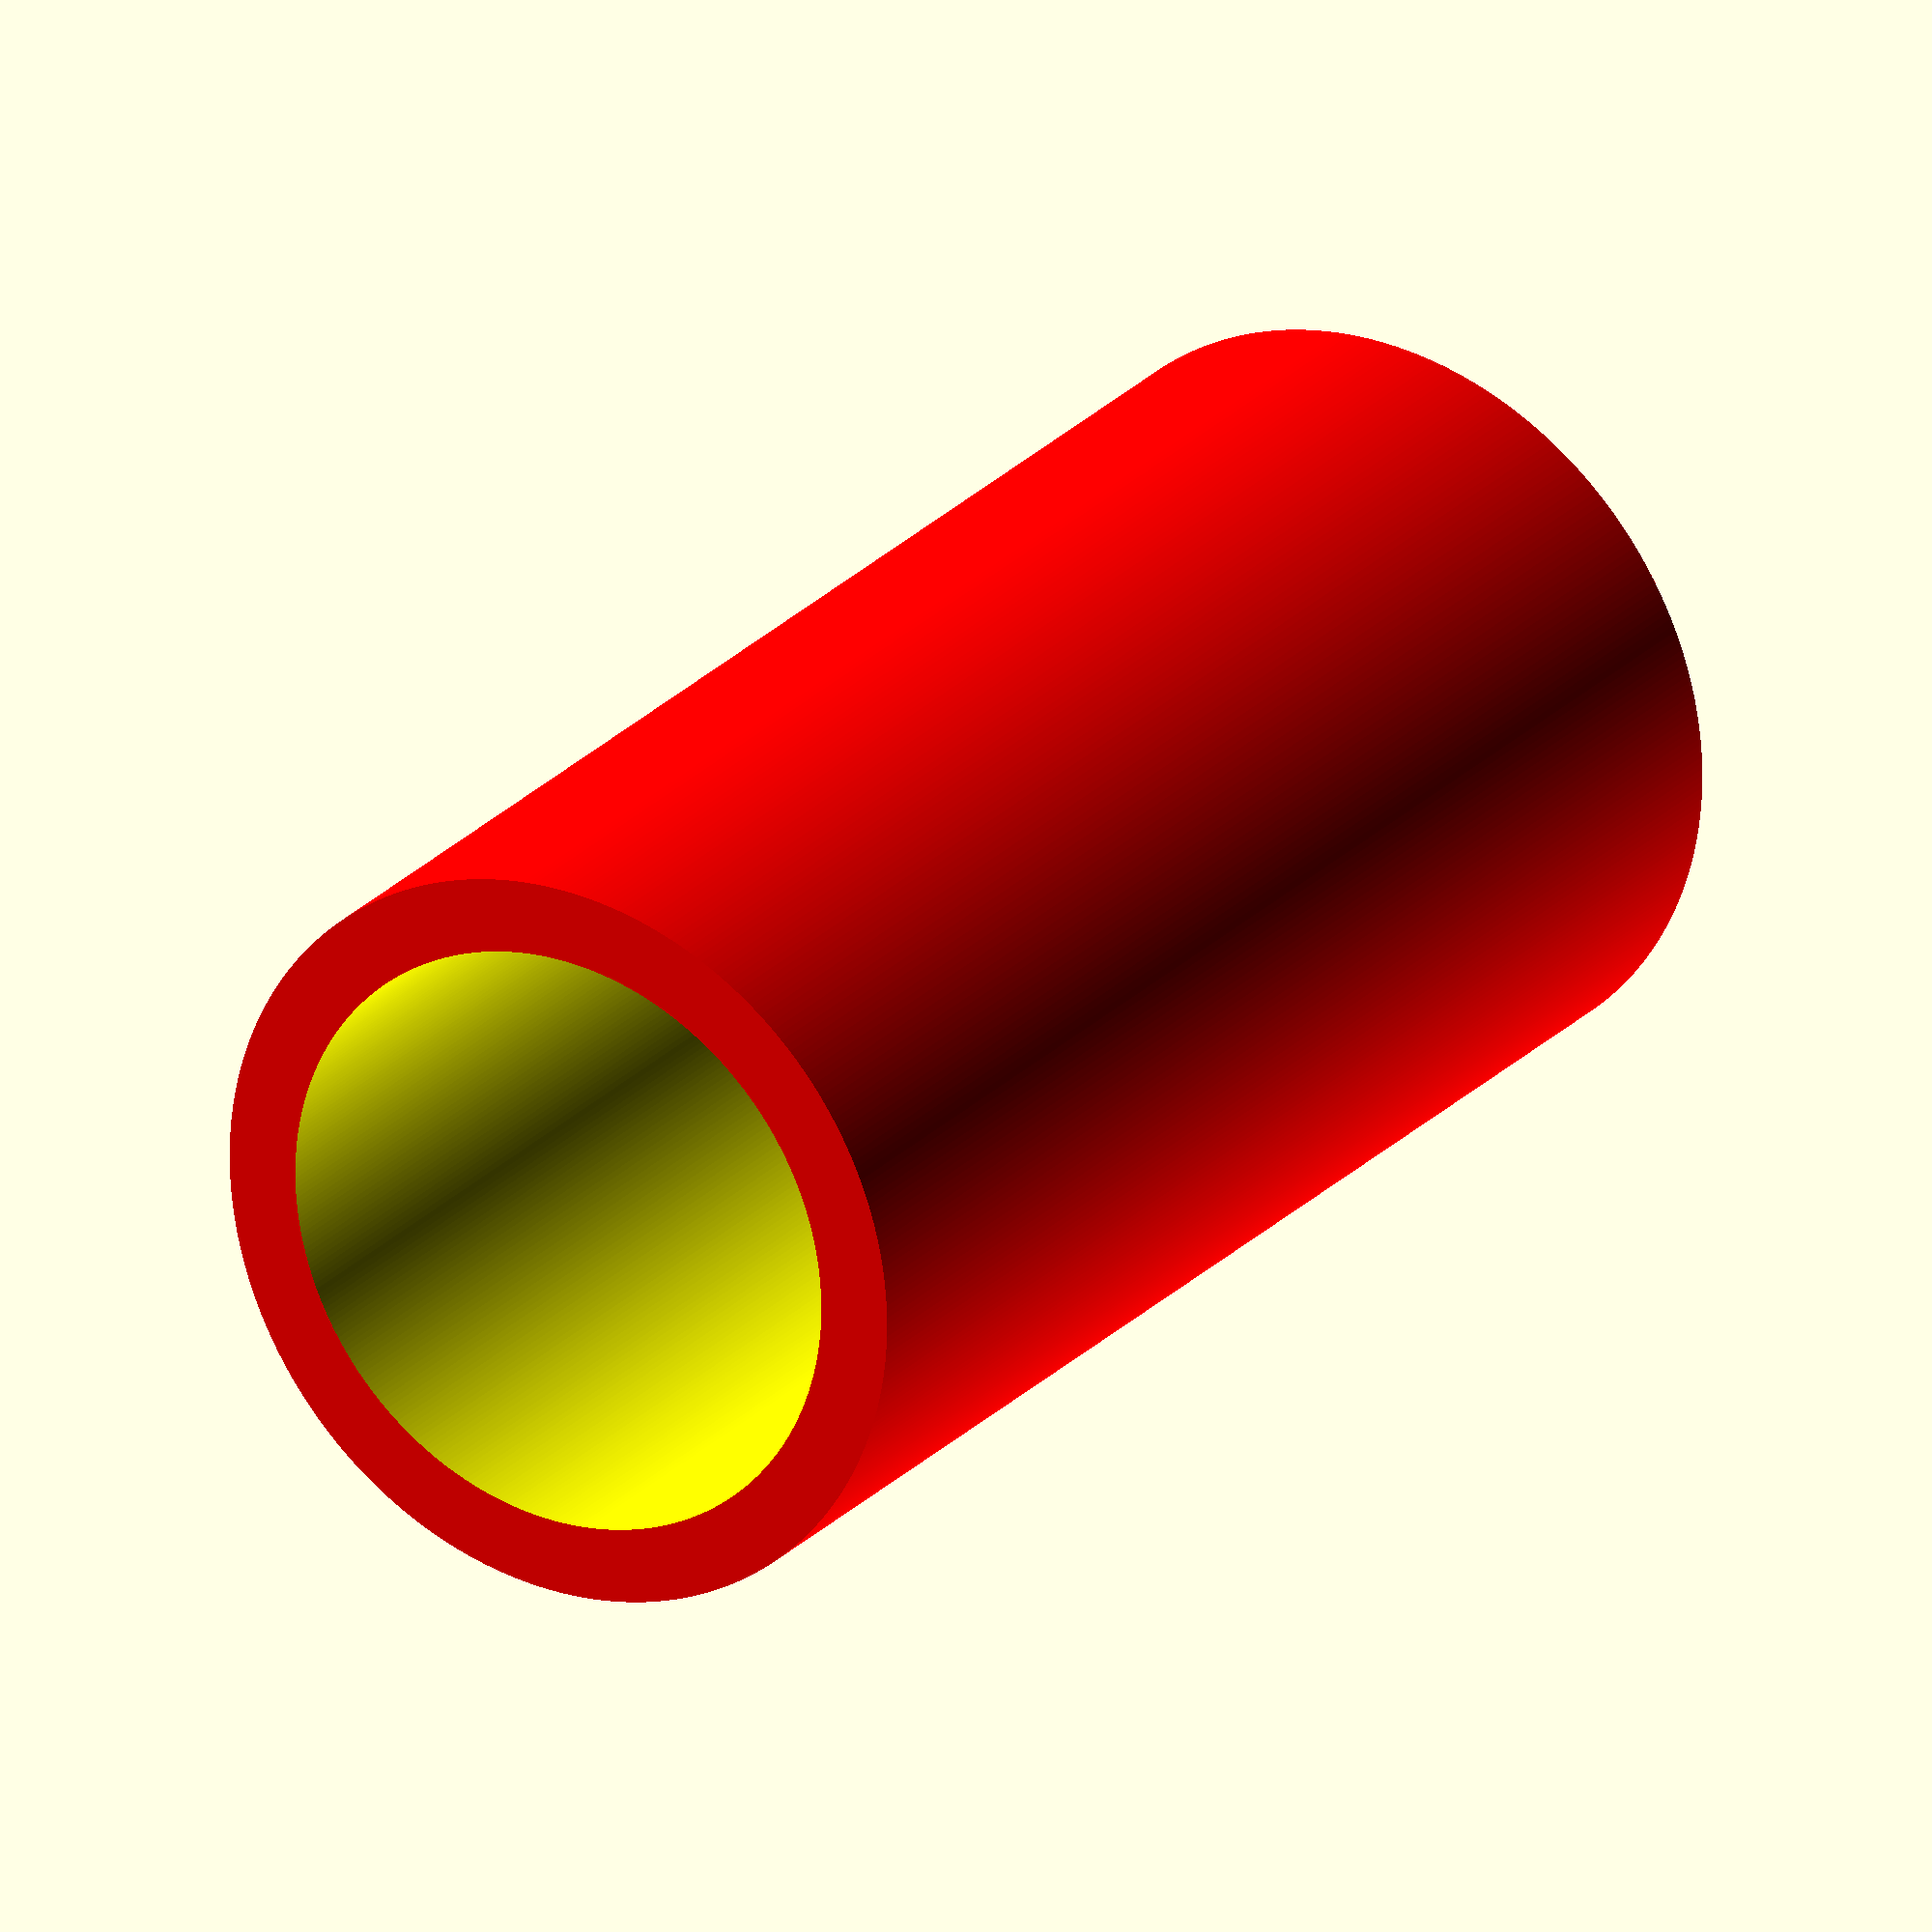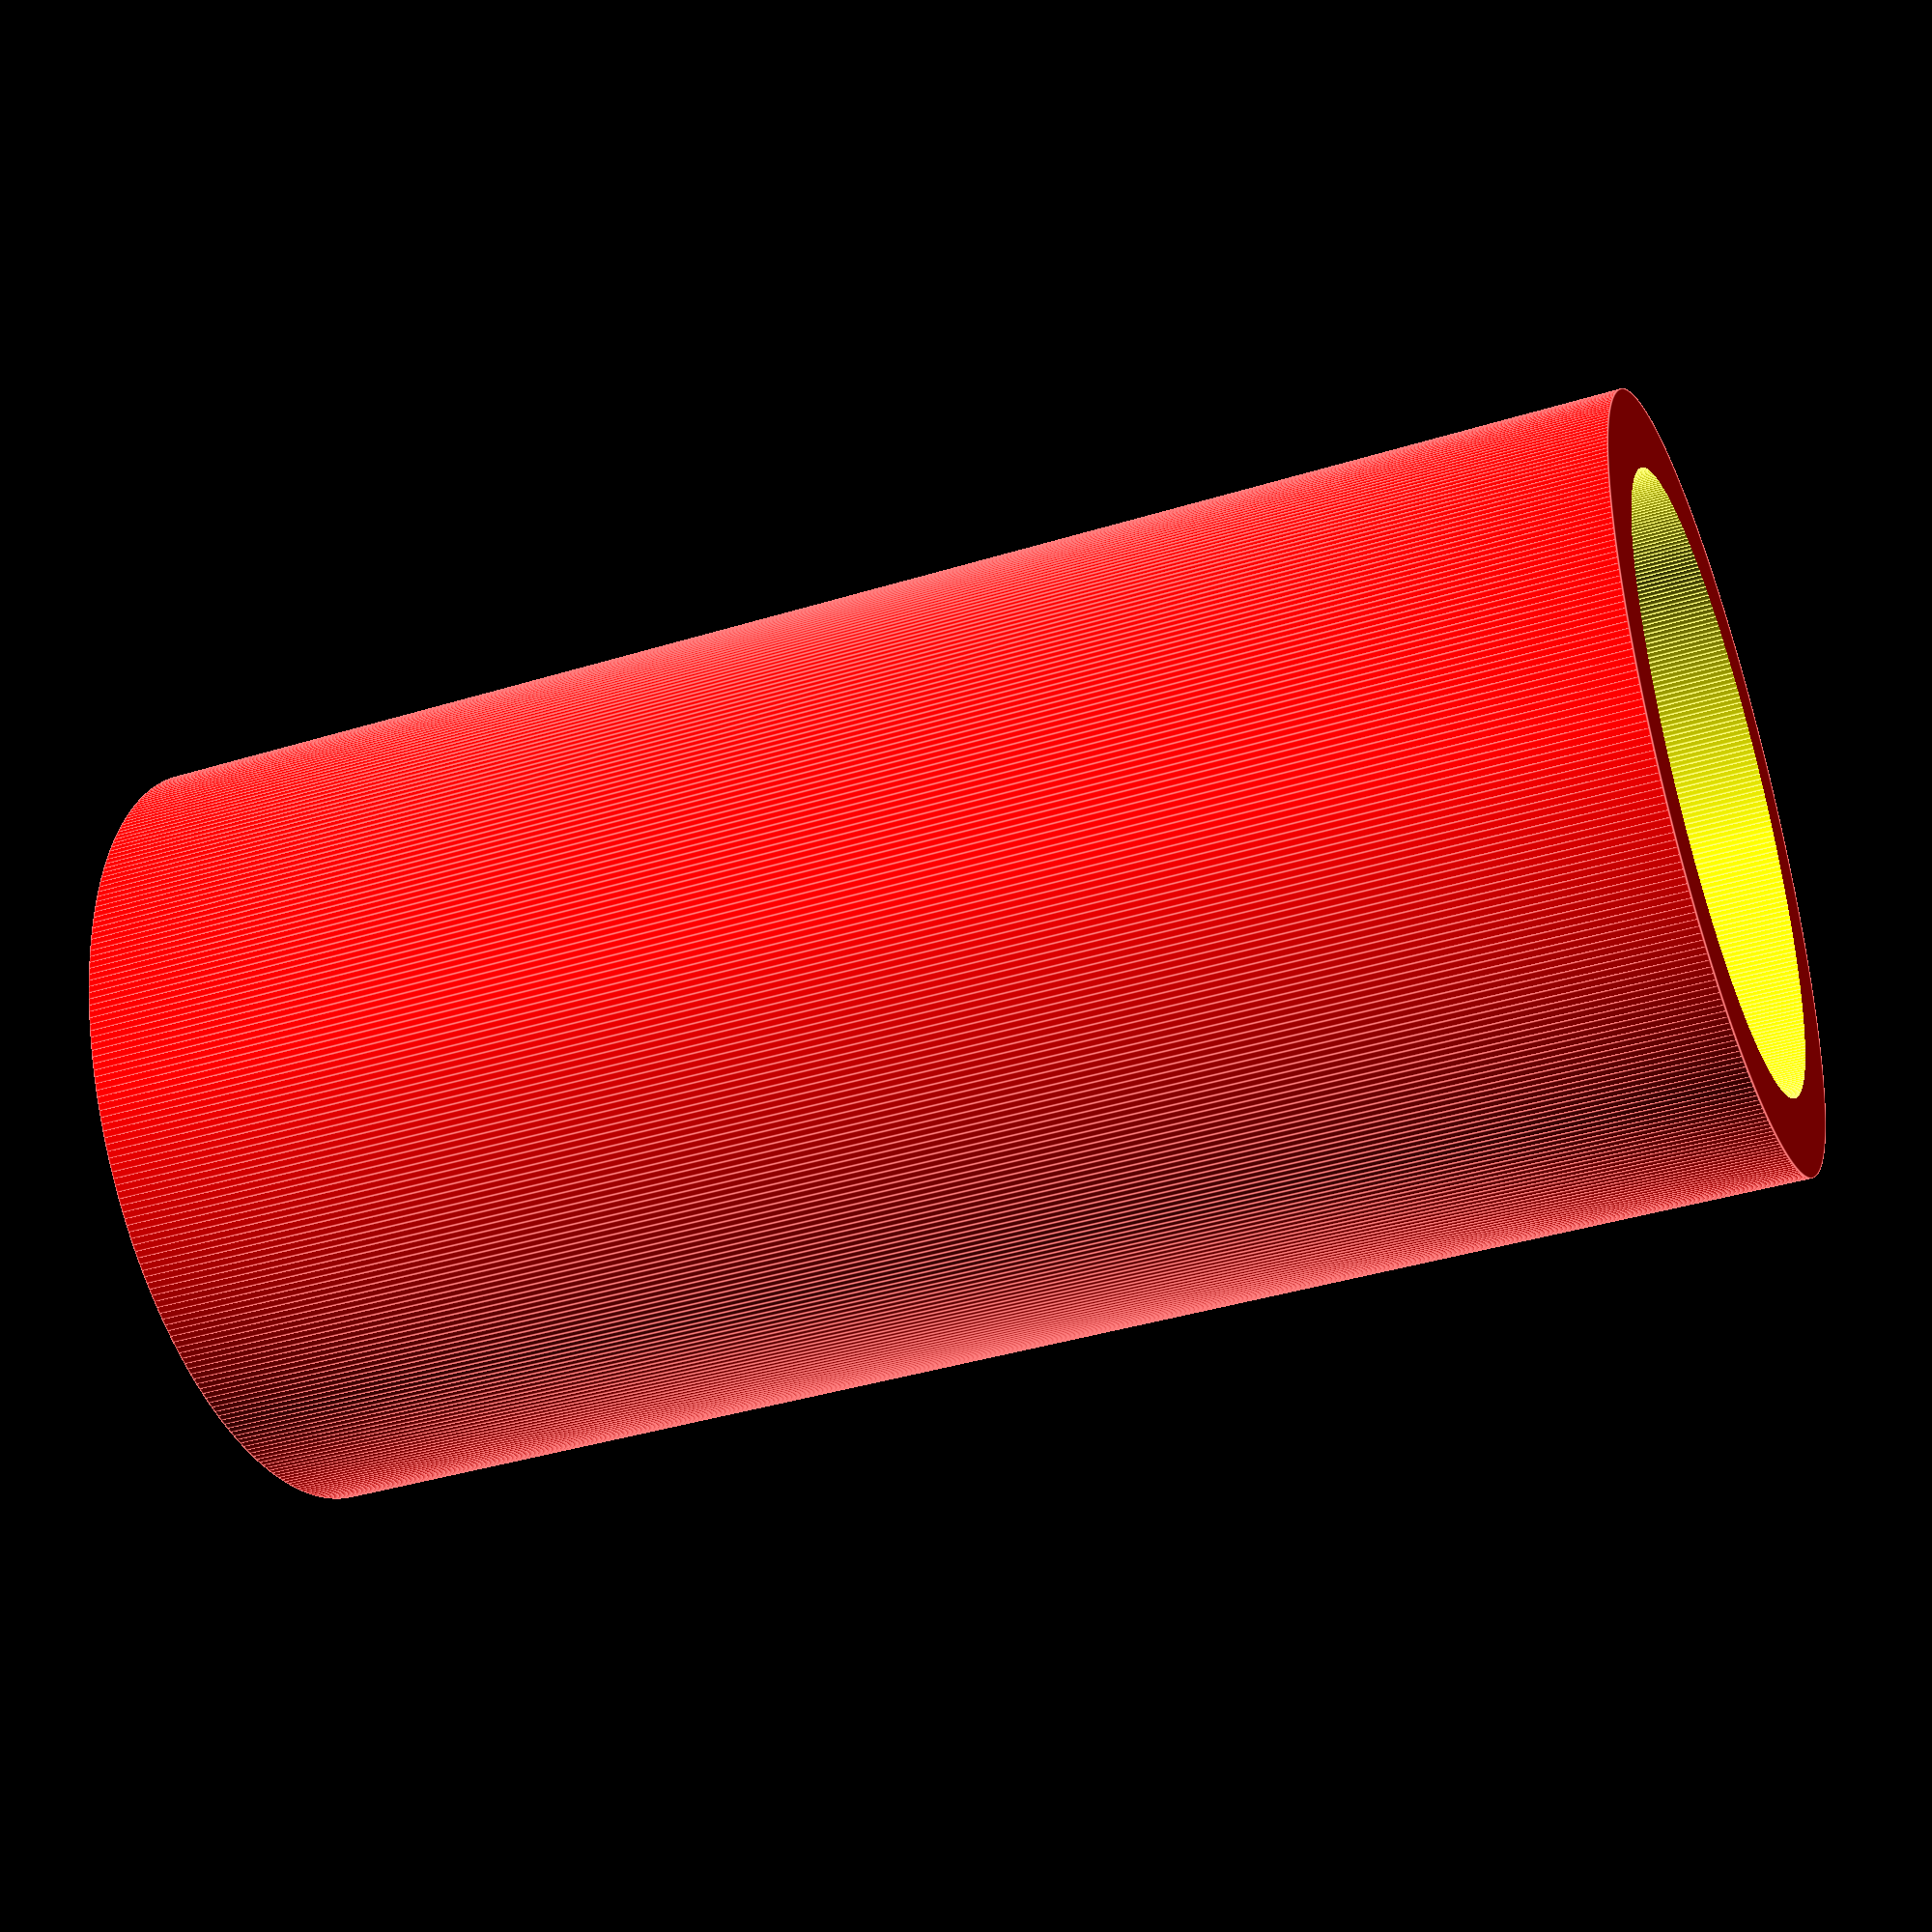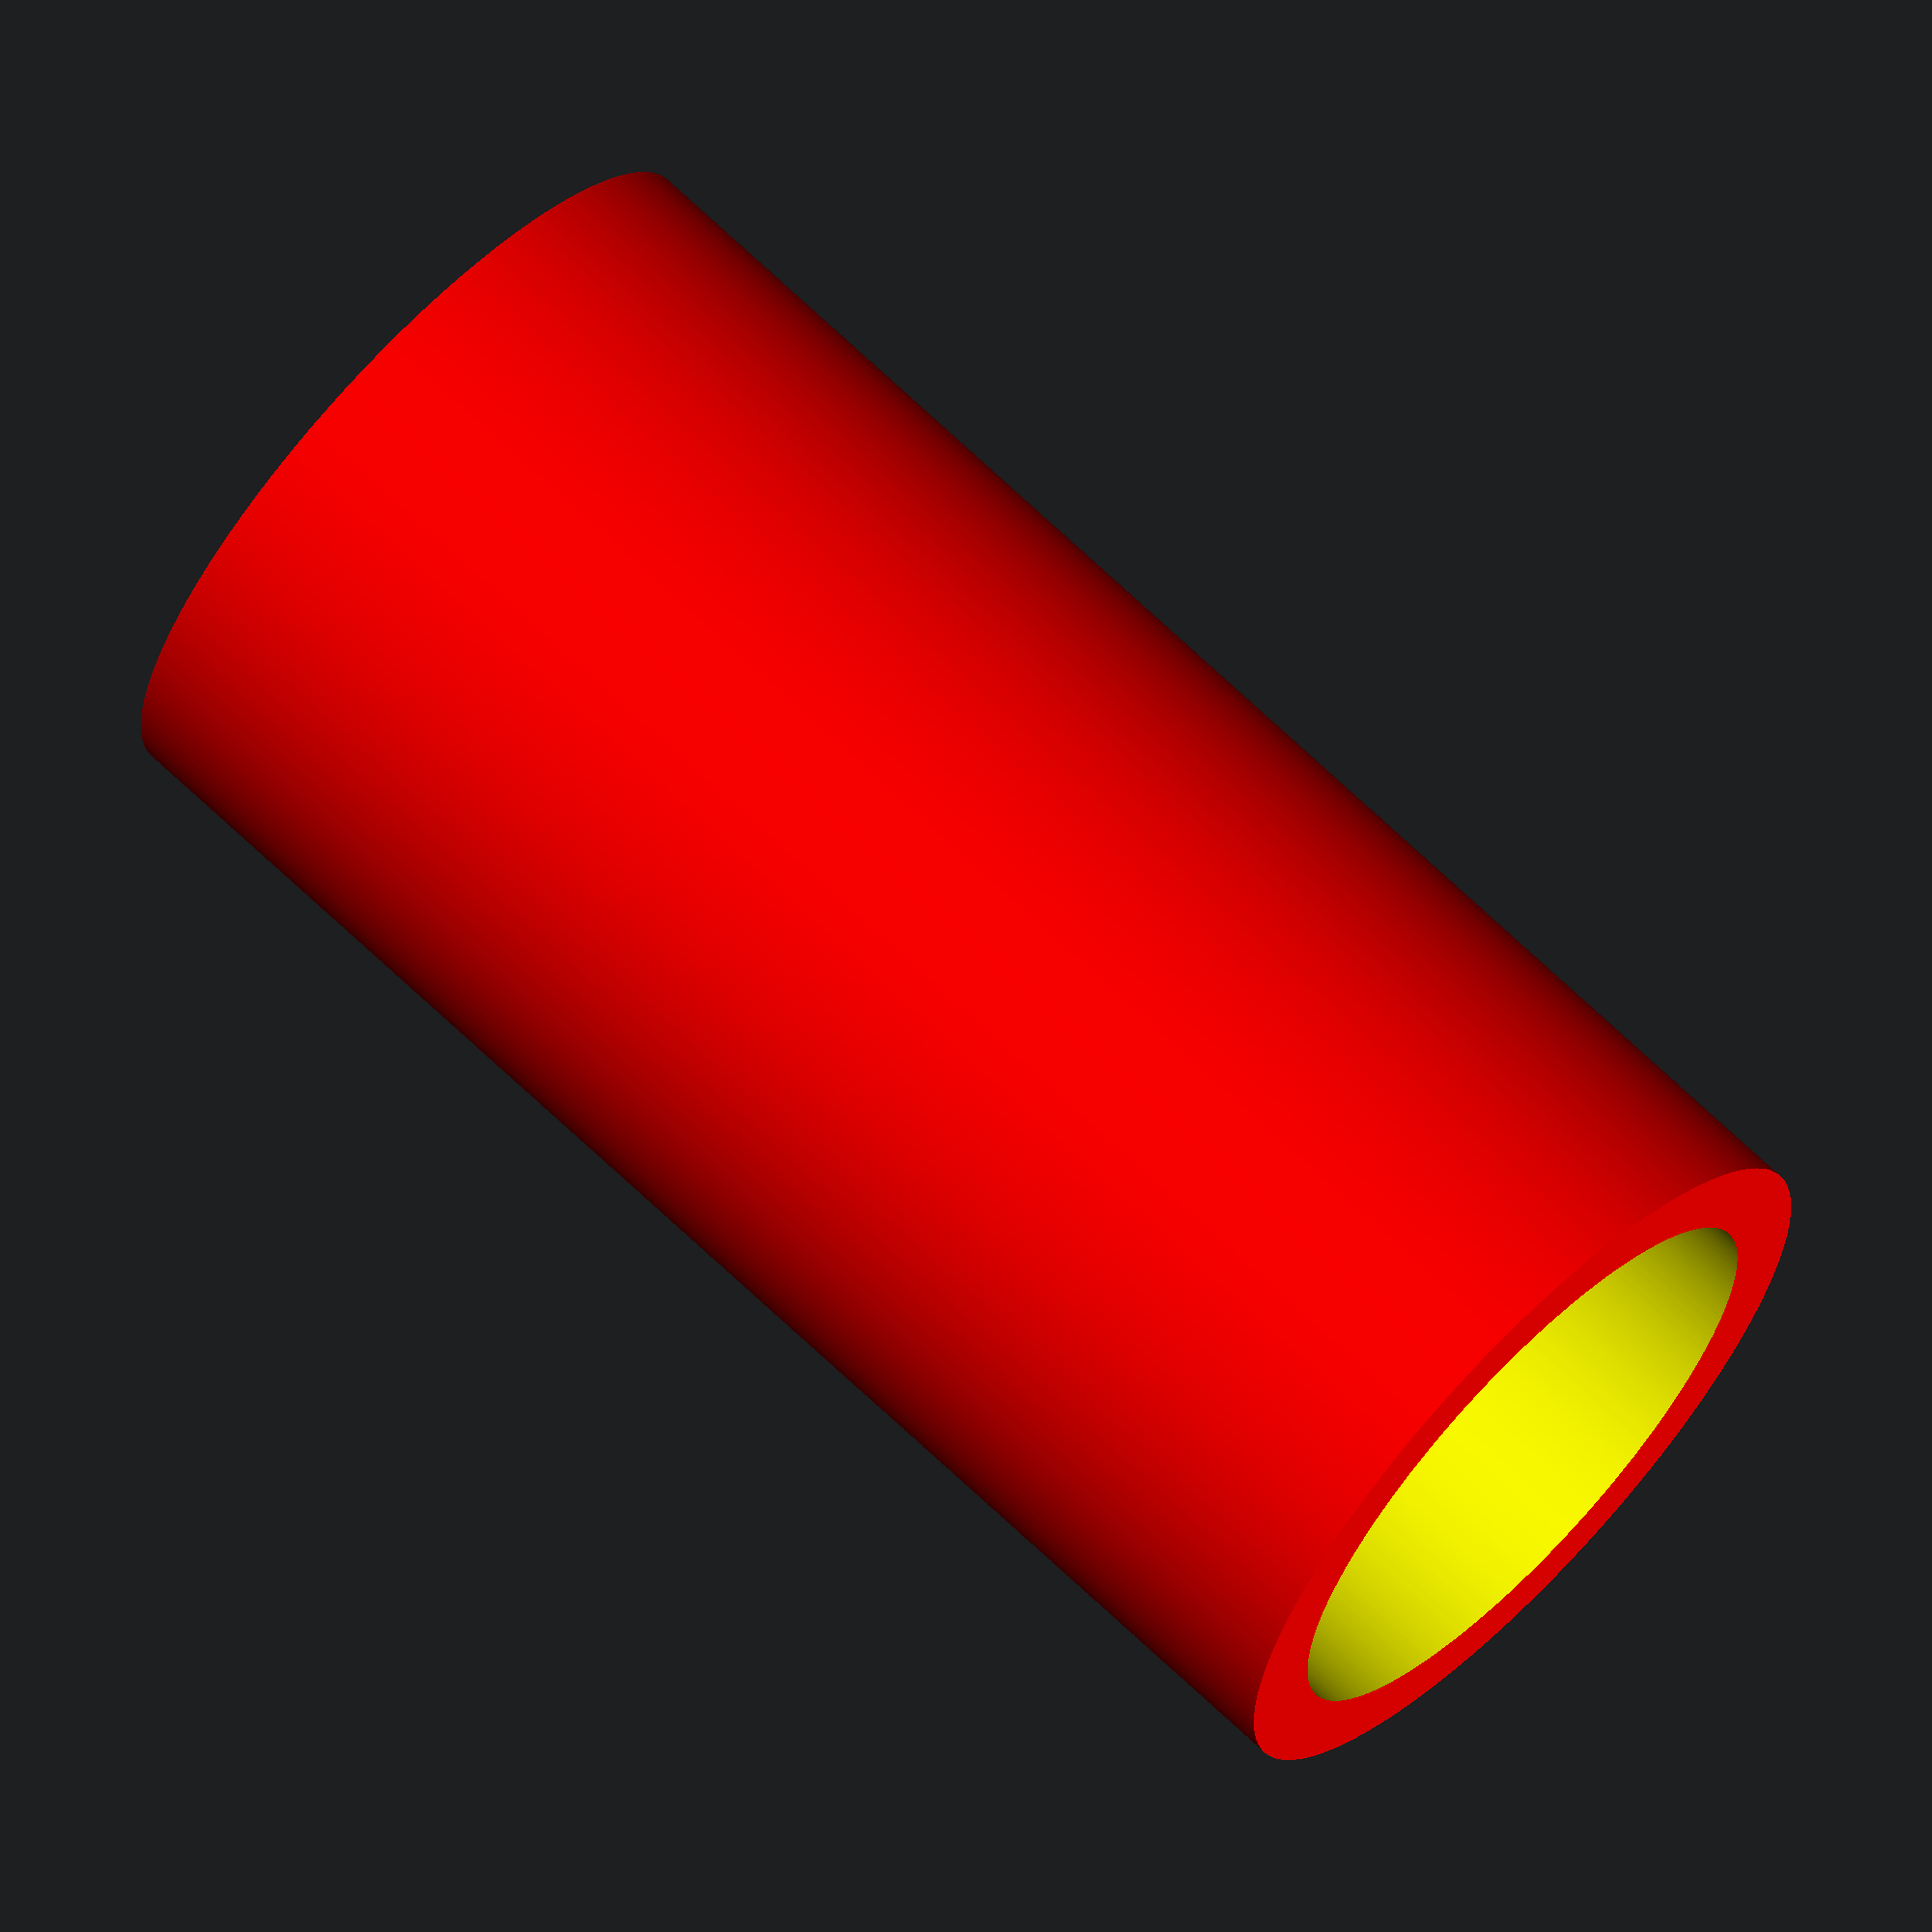
<openscad>
/*units: cm
tube 1: lenghth = 175
tube 2: length = 75
out_dia = 14
in_dia = 13.4
wall = 0.3
*/
$fn = 360;
//bottom cylinder
module tube(L, out_d, in_d, out_col="red", in_col="yellow")
{
    difference() {
    color(out_col)
    cylinder(L, r=out_d/2);
    translate([0, 0, -1])
        color(in_col)
        cylinder(L+2, r=in_d/2);
    }
}

tube(10, 5, 4);
</openscad>
<views>
elev=335.3 azim=270.2 roll=211.8 proj=o view=wireframe
elev=38.6 azim=271.6 roll=291.3 proj=p view=edges
elev=292.0 azim=203.2 roll=134.0 proj=o view=wireframe
</views>
